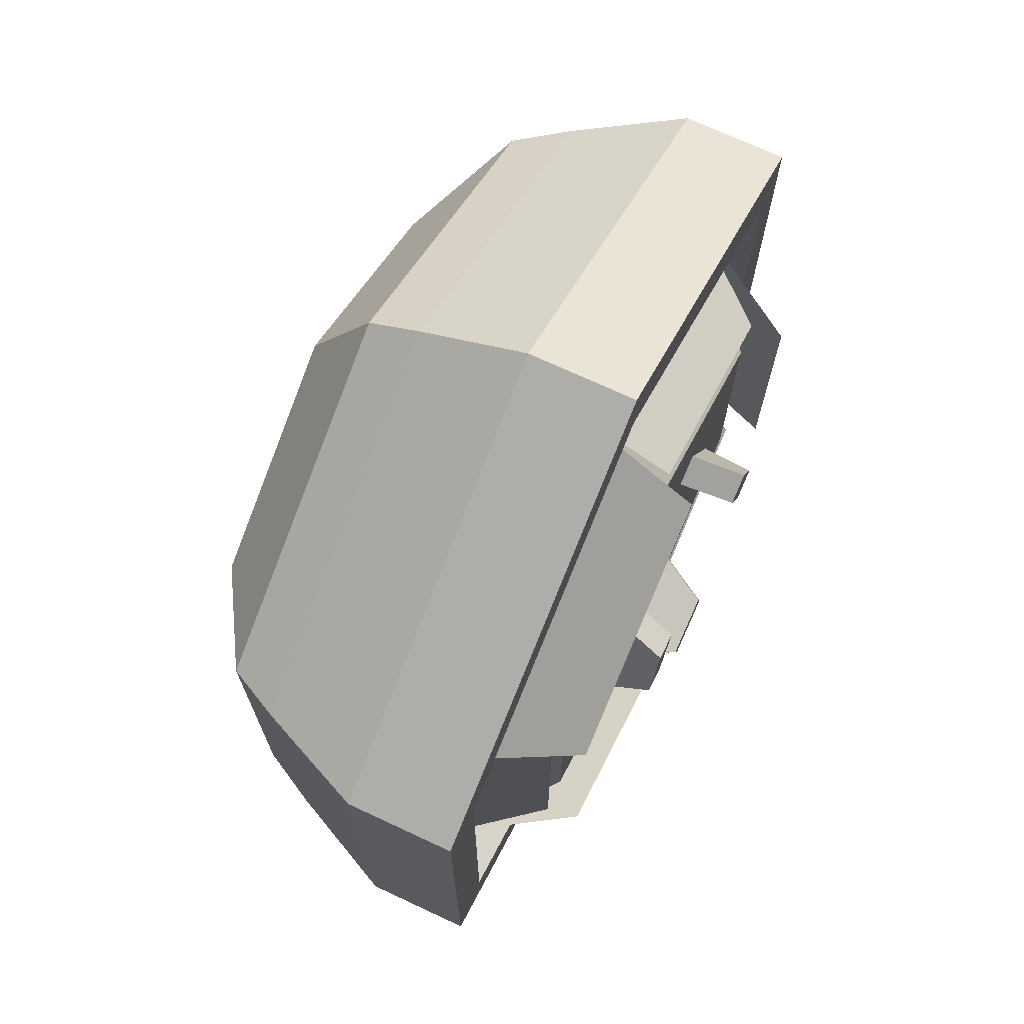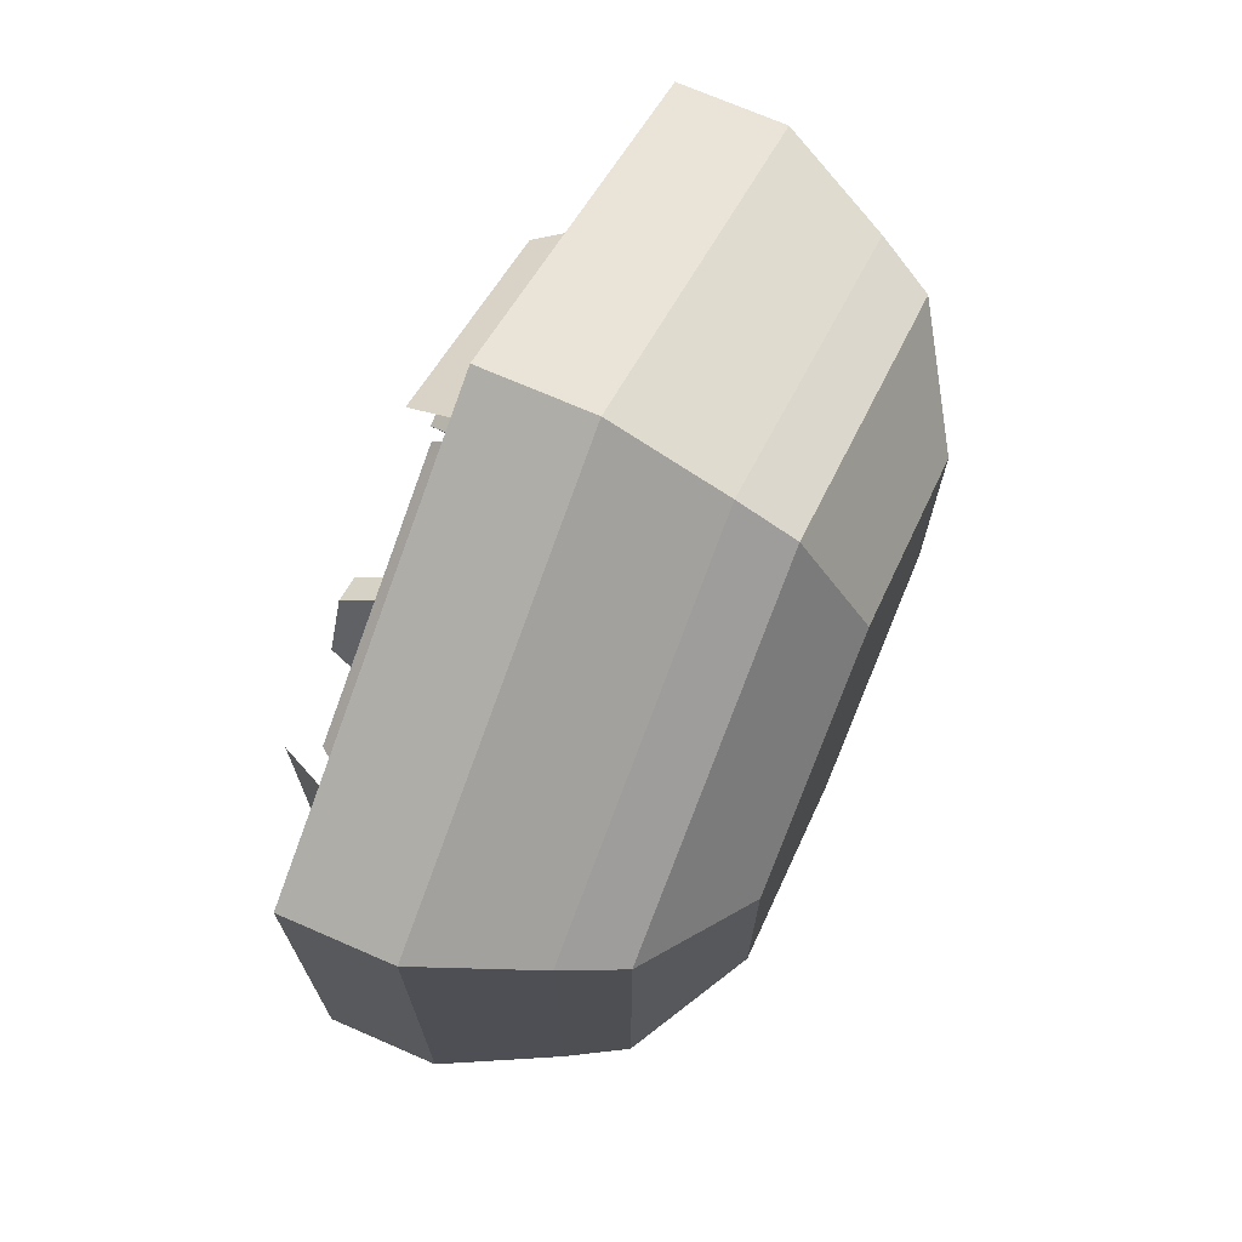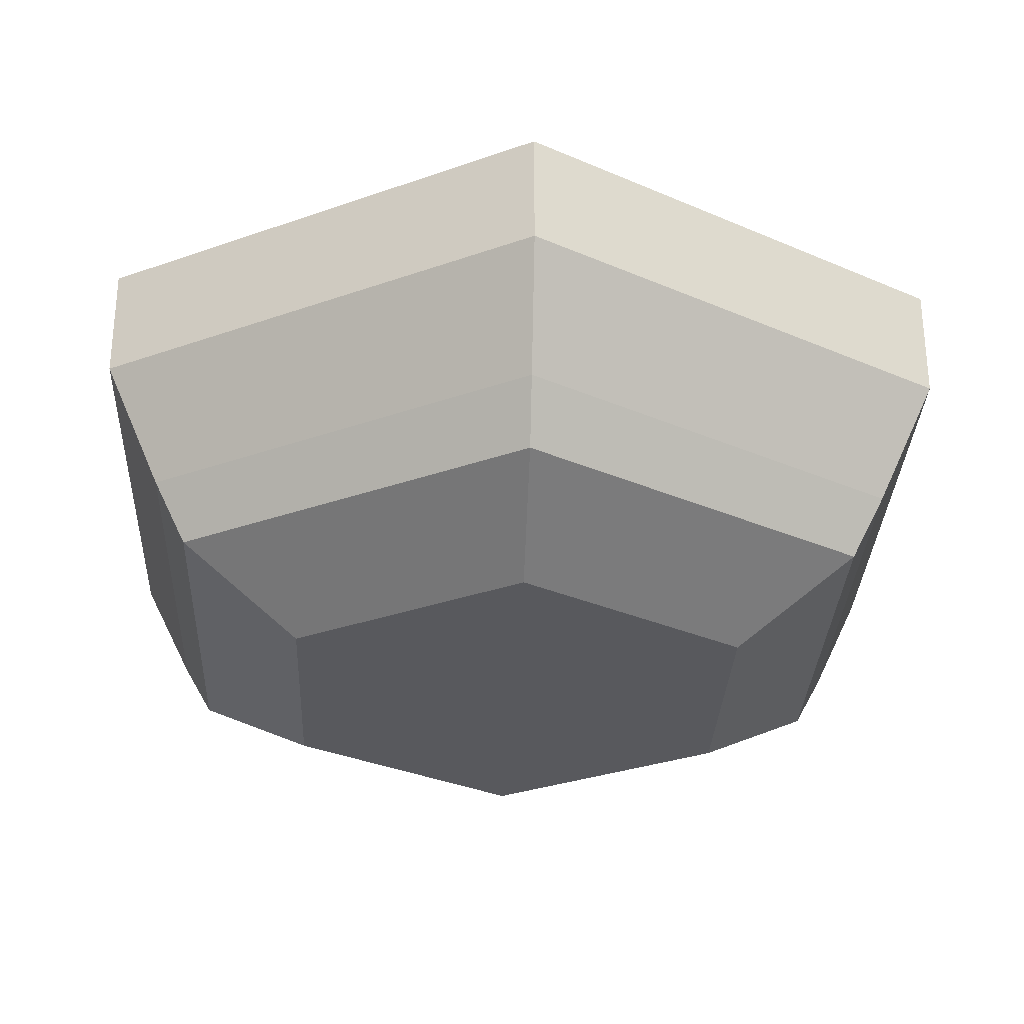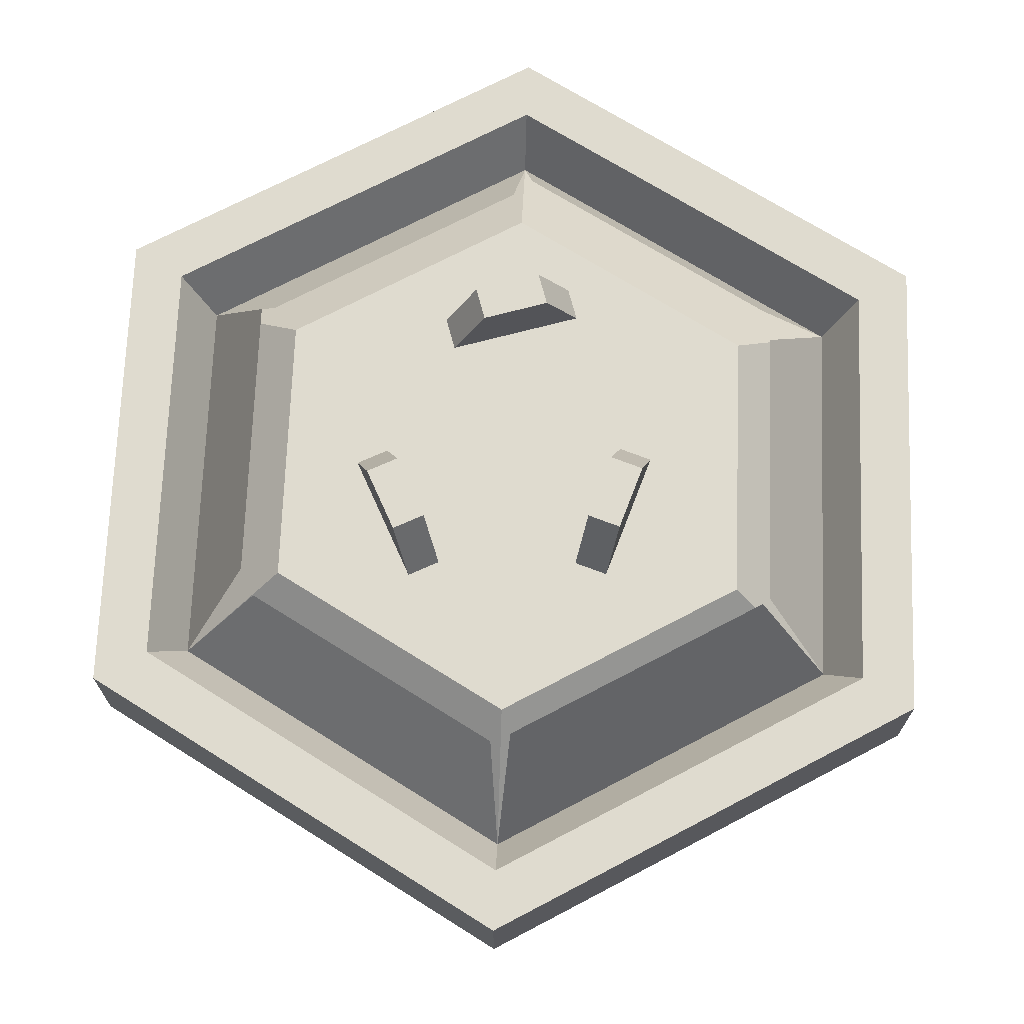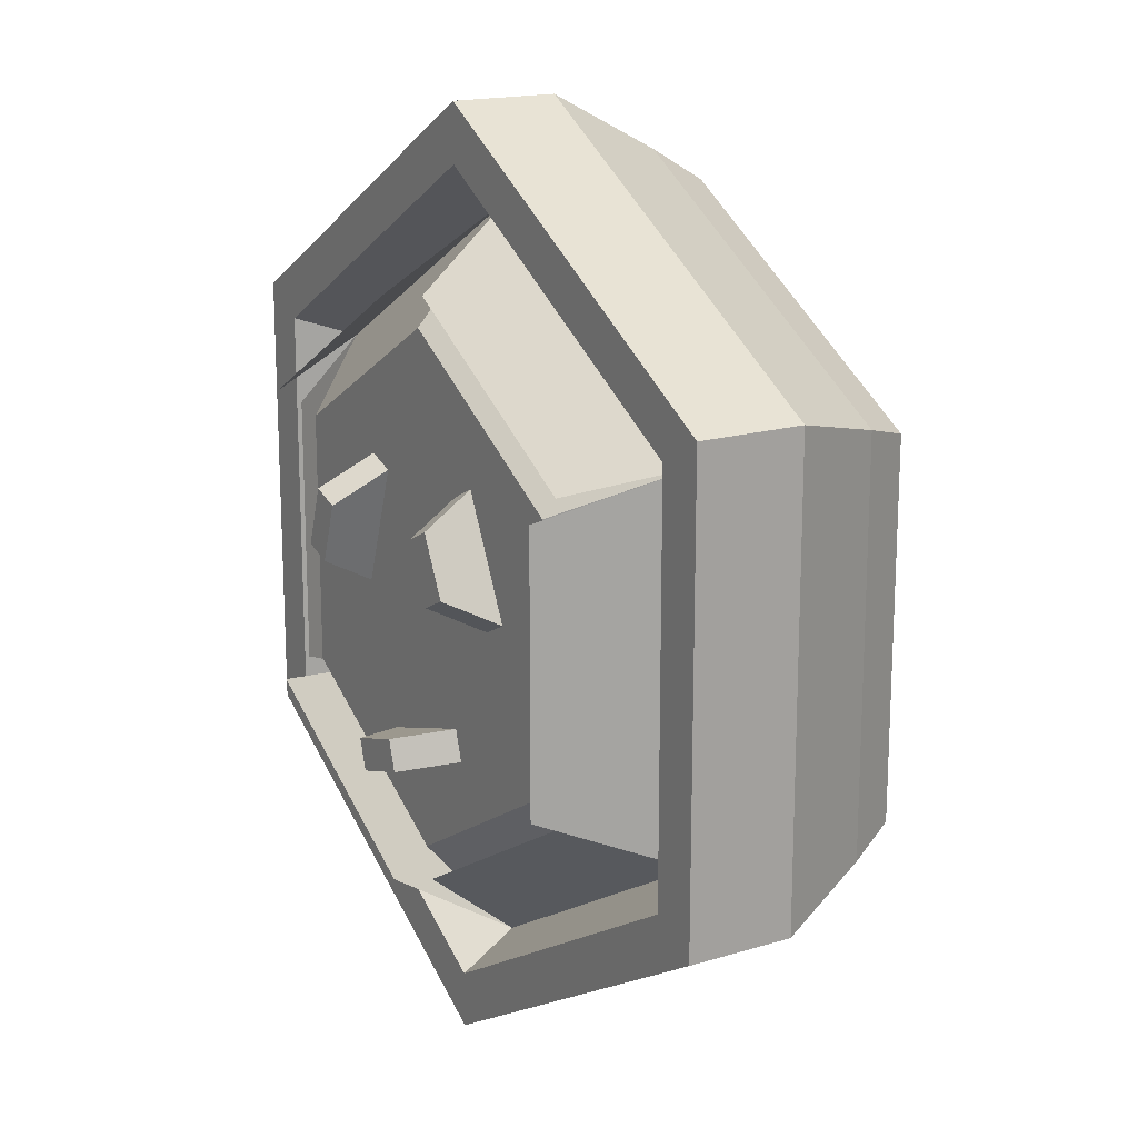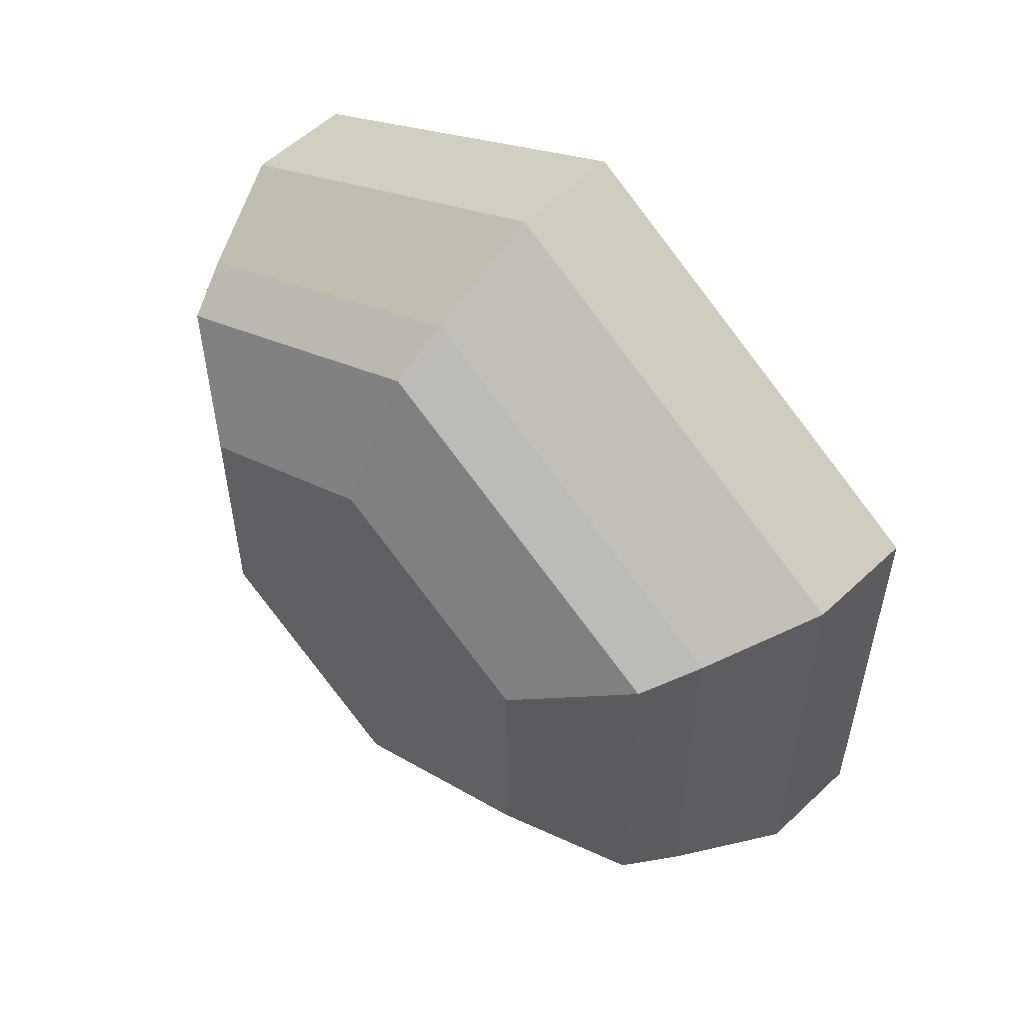
<metadata>
{"format":"obj","ext":"obj","renderer":"f3d","projection":"perspective","resolution":1024,"background":"white","views":[{"elev":71.2,"azim":115.0,"up":"+Z"},{"elev":71.6,"azim":-66.5,"up":"+Z"},{"elev":-30.2,"azim":-2.5,"up":"+Y"},{"elev":70.5,"azim":2.2,"up":"+Y"},{"elev":17.0,"azim":-121.3,"up":"+Z"},{"elev":55.8,"azim":45.4,"up":"+Z"}]}
</metadata>
<code>
o salad
v -0.2511 0.2138 0.145
v -0.2199 0.2138 0.127
v -0.2511 0.2138 -0.145
v 0 0.2138 0.2899
v 0 0.2138 0.2539
v 0.2511 0.2138 0.145
v 0.2199 0.2138 0.127
v 0.2199 0.2138 -0.127
v -0.2199 0.2138 -0.127
v -0 0.2138 -0.2899
v -0 0.2138 -0.2539
v 0.2511 0.2138 -0.145
v -0 0 -0.1544
v -0.1337 -0 0.07719
v -0.1337 0 -0.07719
v 0 -0 0.1544
v 0.1337 0 -0.07719
v 0.1337 -0 0.07719
v -0.2195 0.07789 -0.1267
v -0 0.04301 -0.2325
v -0.2014 0.04301 -0.1163
v -0 0.07789 -0.2534
v -0.2014 0.04301 0.1163
v -0.2195 0.07789 0.1267
v 0 0.07789 0.2534
v 0 0.04301 0.2325
v 0.2195 0.07789 0.1267
v 0.2014 0.04301 0.1163
v 0.2014 0.04301 -0.1163
v 0.2195 0.07789 -0.1267
v 0 0.1467 0.2899
v 0.2511 0.1467 0.145
v -0 0.1467 -0.2899
v -0.2511 0.1467 -0.145
v 0.2001 0.1787 0.1155
v 0 0.1787 0.2311
v -0.2001 0.1787 0.1155
v -0.2001 0.1787 -0.1155
v -0 0.1787 -0.2311
v 0.2001 0.1787 -0.1155
v -0.2511 0.1467 0.145
v 0.2511 0.1467 -0.145
v -0.007152 0.2387 0.09285
v 0.003267 0.2387 -0.004917
v -0.02909 0.2387 0.003752
v 0.007485 0.2387 0.07821
v 0 0.2387 0.1618
v -0.03444 0.2387 -0.01624
v -0.04227 0.2387 0.0703
v -0.0602 0.2387 0.07916
v -0.1401 0.2387 0.08088
v -0.1401 0.2387 -0.08088
v -0.09564 0.2387 0.007446
v -0.03917 0.2387 -0.07242
v 0.01653 0.2387 0.1165
v 0.1401 0.2387 0.08088
v 0.03117 0.2387 0.1019
v 0.06035 0.2387 0.07412
v 0.04141 0.2387 0.06771
v 0.03734 0.2387 -0.09581
v 0.086 0.2387 -0.001656
v 0.08984 0.2387 -0.03298
v 0.1045 0.2387 -0.04762
v -0.04501 0.2387 -0.09154
v -0 0.2387 -0.1618
v -0.07772 0.2387 -0.001415
v 0.03149 0.2387 -0.1149
v 0.1401 0.2387 -0.08088
v 0.08079 0.2387 -0.0713
v 0.06616 0.2387 -0.05666
v 0.06706 0.2387 -0.008068
v -0.002091 0.2387 -0.02491
v -0.1601 0.2587 0.08554
v -0.1601 0.2587 -0.08554
v 0.005981 0.2587 0.1814
v 0.1541 0.2587 0.0959
v 0.1541 0.2587 -0.0959
v 0.005981 0.2587 -0.1814
v -0.005981 0.2387 -0.1814
v -0.1541 0.2387 -0.0959
v -0.1541 0.2387 0.0959
v -0.005981 0.2387 0.1814
v 0.1601 0.2387 0.08554
v 0.1601 0.2387 -0.08554
v 0.04782 0.2734 0.04876
v 0.06064 0.2734 0.01088
v 0.06676 0.2734 0.05518
v 0.07959 0.2734 0.01729
v -0.06906 0.2734 0.06123
v -0.08678 0.2734 0.02538
v -0.06885 0.2734 0.01651
v -0.05113 0.2734 0.05237
v -0.02004 0.2734 -0.07826
v -0.02589 0.2734 -0.09739
v 0.01821 0.2734 -0.08996
v 0.01236 0.2734 -0.1091
f 1 2 3
f 2 1 4
f 2 4 5
f 5 4 6
f 5 6 7
f 7 6 8
f 9 3 2
f 3 9 10
f 10 9 11
f 10 11 8
f 10 8 12
f 12 8 6
f 13 14 15
f 14 13 16
f 16 13 17
f 16 17 18
f 19 20 21
f 20 19 22
f 19 23 24
f 23 19 21
f 25 23 26
f 23 25 24
f 27 26 28
f 26 27 25
f 22 29 20
f 29 22 30
f 28 30 27
f 30 28 29
f 6 31 32
f 31 6 4
f 3 33 34
f 33 3 10
f 5 35 36
f 35 5 7
f 37 9 2
f 9 37 38
f 2 36 37
f 36 2 5
f 8 39 40
f 39 8 11
f 3 41 1
f 41 3 34
f 4 41 31
f 41 4 1
f 11 38 39
f 38 11 9
f 8 35 7
f 35 8 40
f 10 42 33
f 42 10 12
f 42 6 32
f 6 42 12
f 34 22 19
f 22 34 33
f 34 24 41
f 24 34 19
f 27 42 32
f 42 27 30
f 31 24 25
f 24 31 41
f 33 30 22
f 30 33 42
f 32 25 27
f 25 32 31
f 20 15 21
f 15 20 13
f 16 28 26
f 28 16 18
f 15 23 21
f 23 15 14
f 29 18 17
f 18 29 28
f 29 13 20
f 13 29 17
f 14 26 23
f 26 14 16
f 43 44 45
f 44 43 46
f 45 47 43
f 48 47 45
f 49 47 48
f 50 47 49
f 50 51 47
f 51 50 52
f 52 50 53
f 49 48 54
f 43 47 55
f 55 47 56
f 55 56 57
f 57 56 58
f 57 58 59
f 57 59 60
f 48 60 54
f 60 46 57
f 58 56 61
f 61 56 62
f 62 56 63
f 64 52 53
f 64 49 54
f 52 64 65
f 64 53 66
f 65 64 67
f 65 67 68
f 68 67 60
f 68 63 56
f 68 60 69
f 68 69 63
f 69 60 70
f 70 60 59
f 71 70 59
f 70 71 62
f 62 71 61
f 49 64 66
f 60 48 72
f 60 72 44
f 60 44 46
f 68 39 65
f 39 68 40
f 36 56 47
f 56 36 35
f 35 68 56
f 68 35 40
f 51 38 37
f 38 51 52
f 36 51 37
f 51 36 47
f 52 39 38
f 39 52 65
f 38 37 73
f 73 74 38
f 75 36 35
f 35 76 75
f 77 40 39
f 39 78 77
f 79 39 38
f 38 80 79
f 81 37 36
f 36 82 81
f 83 35 40
f 40 84 83
f 85 71 59
f 71 85 86
f 87 86 85
f 86 87 88
f 71 88 61
f 88 71 86
f 87 59 58
f 59 87 85
f 61 87 58
f 87 61 88
f 89 53 50
f 53 89 90
f 89 91 90
f 91 89 92
f 53 91 66
f 91 53 90
f 92 50 49
f 50 92 89
f 66 92 49
f 92 66 91
f 93 64 54
f 64 93 94
f 95 54 60
f 54 95 93
f 60 96 95
f 96 60 67
f 93 96 94
f 96 93 95
f 64 96 67
f 96 64 94
f 62 69 70
f 69 62 63
f 45 72 48
f 72 45 44
f 55 46 43
f 46 55 57

</code>
